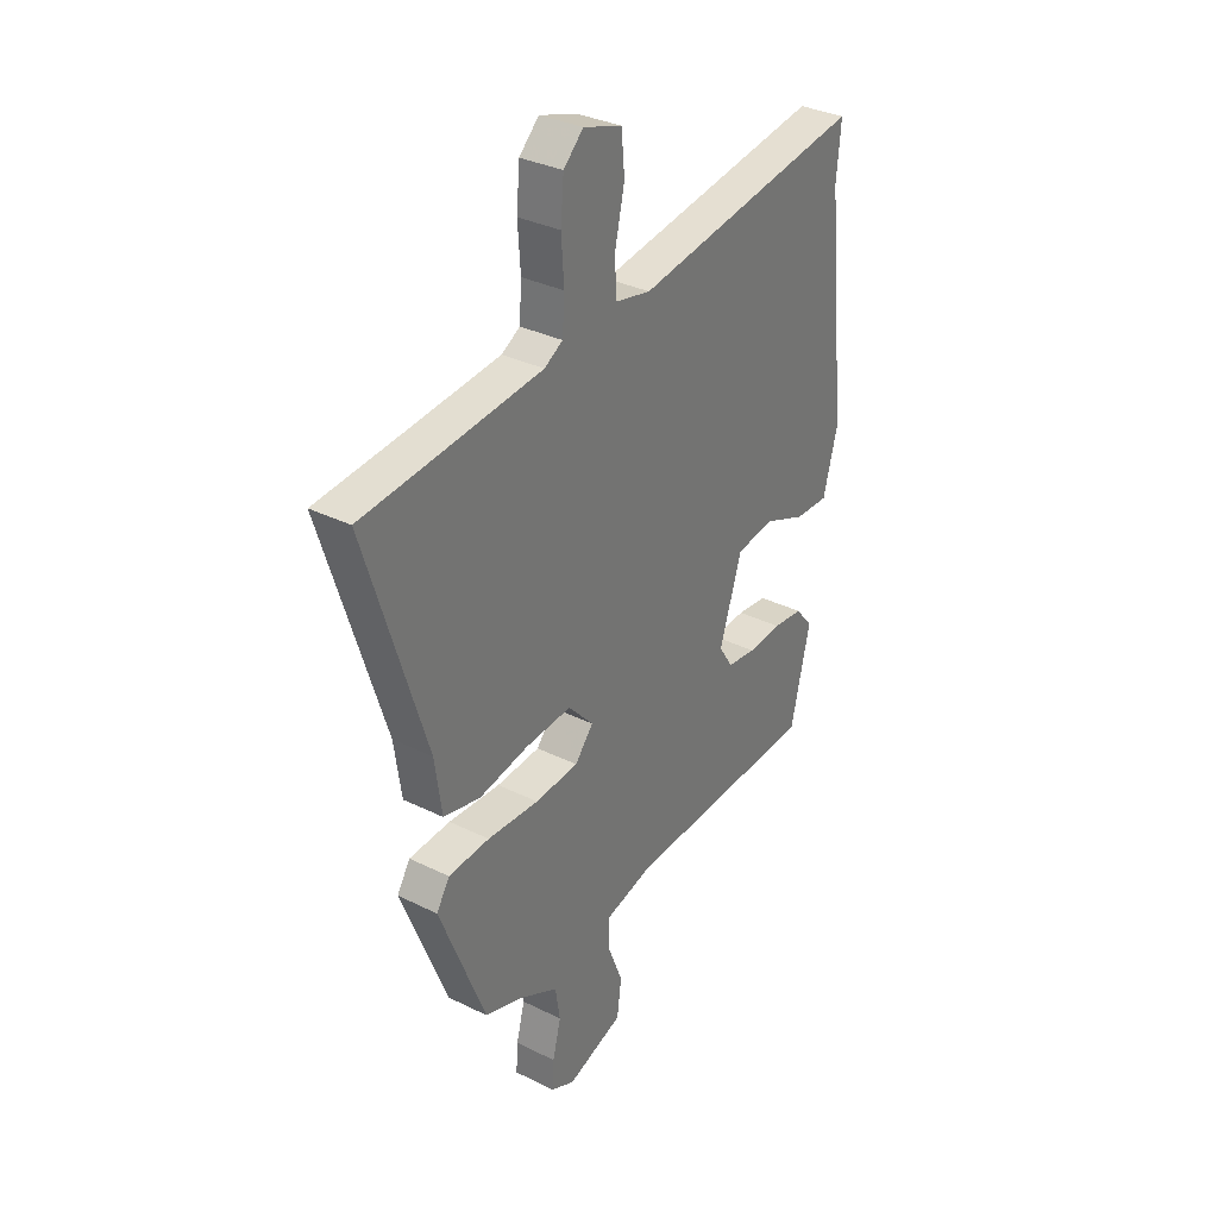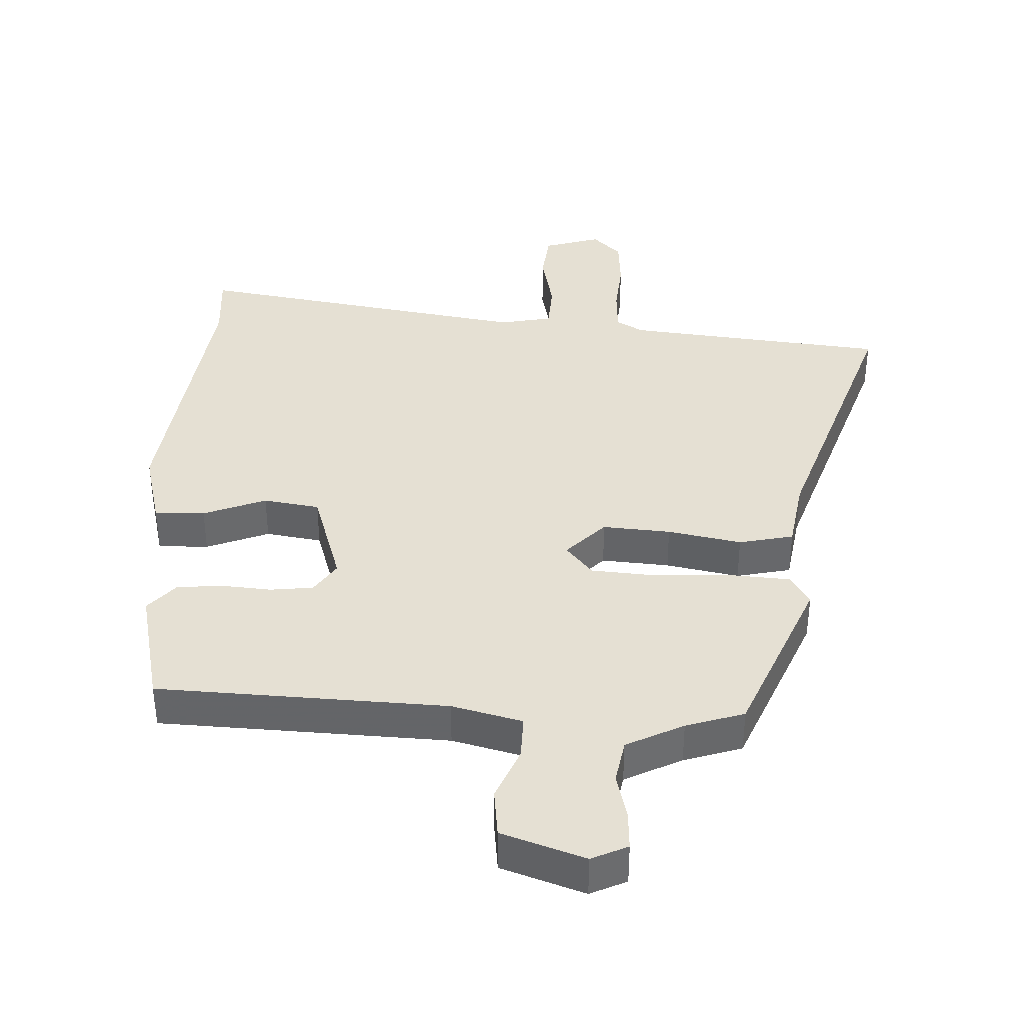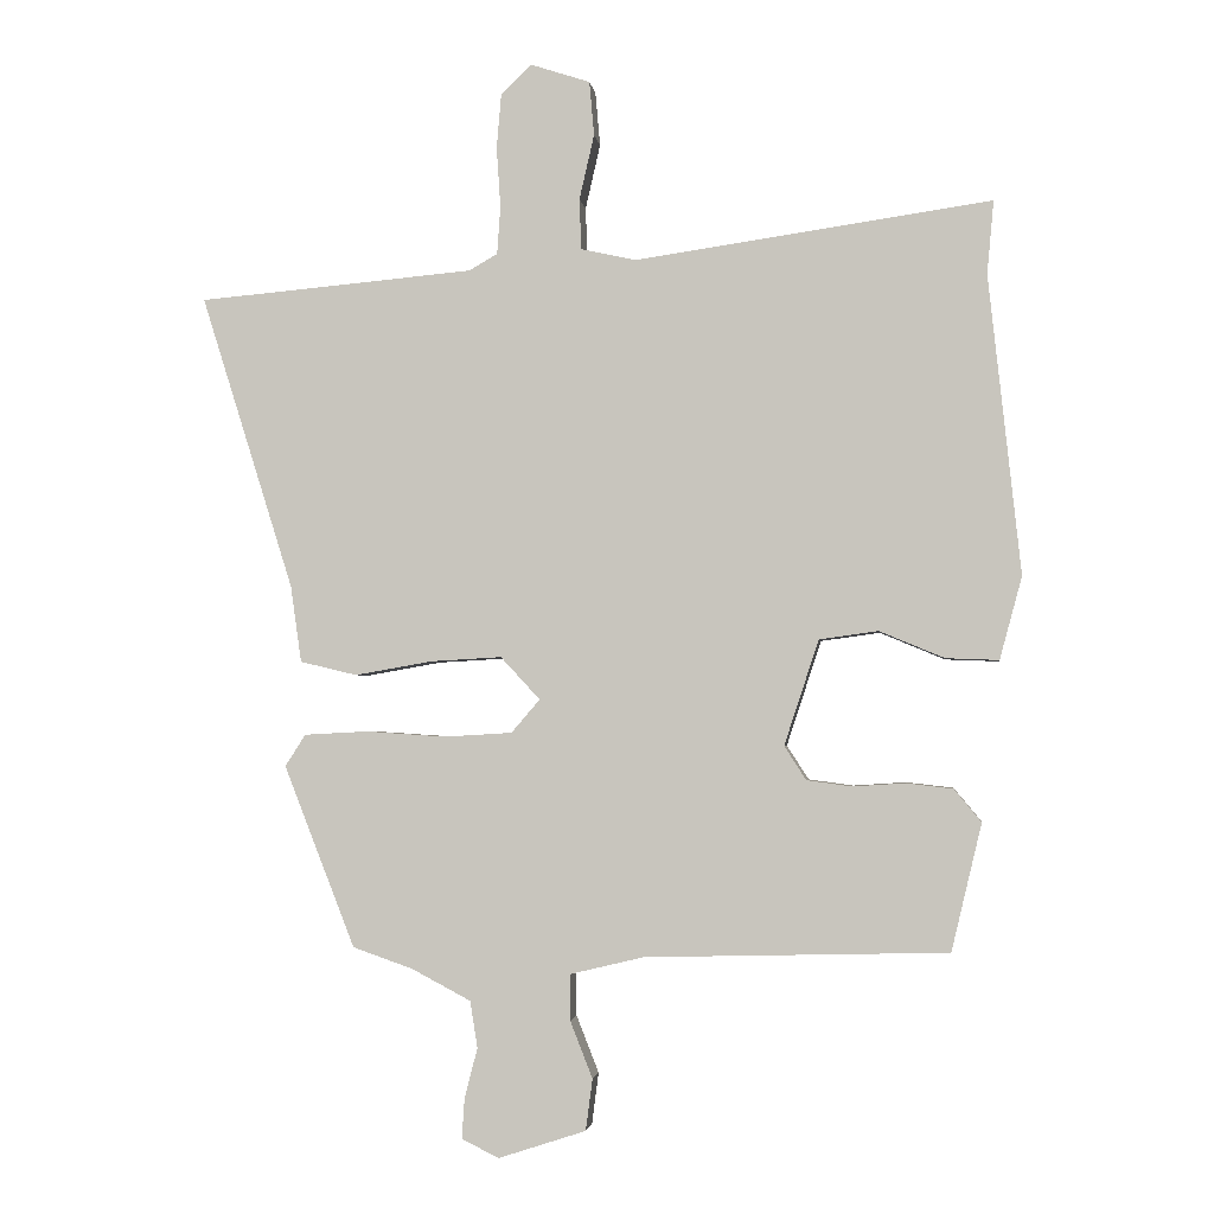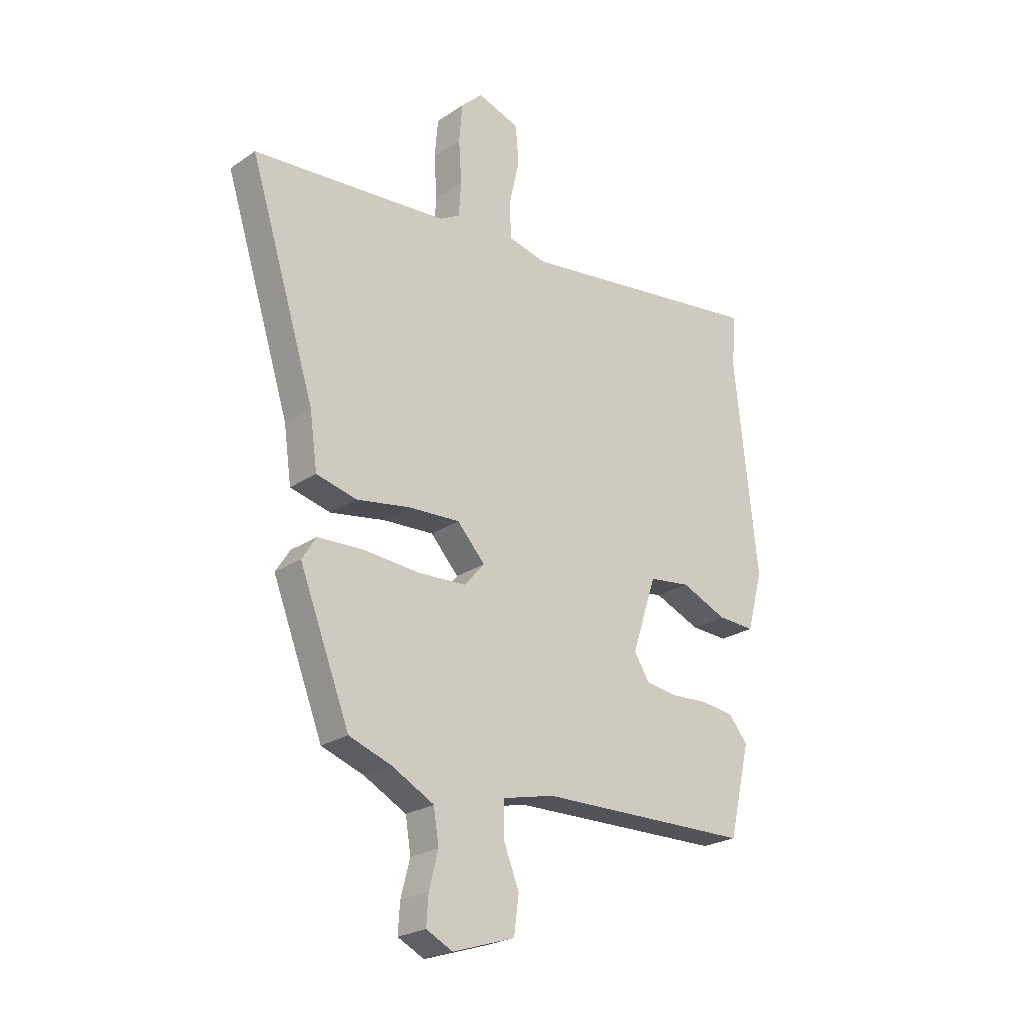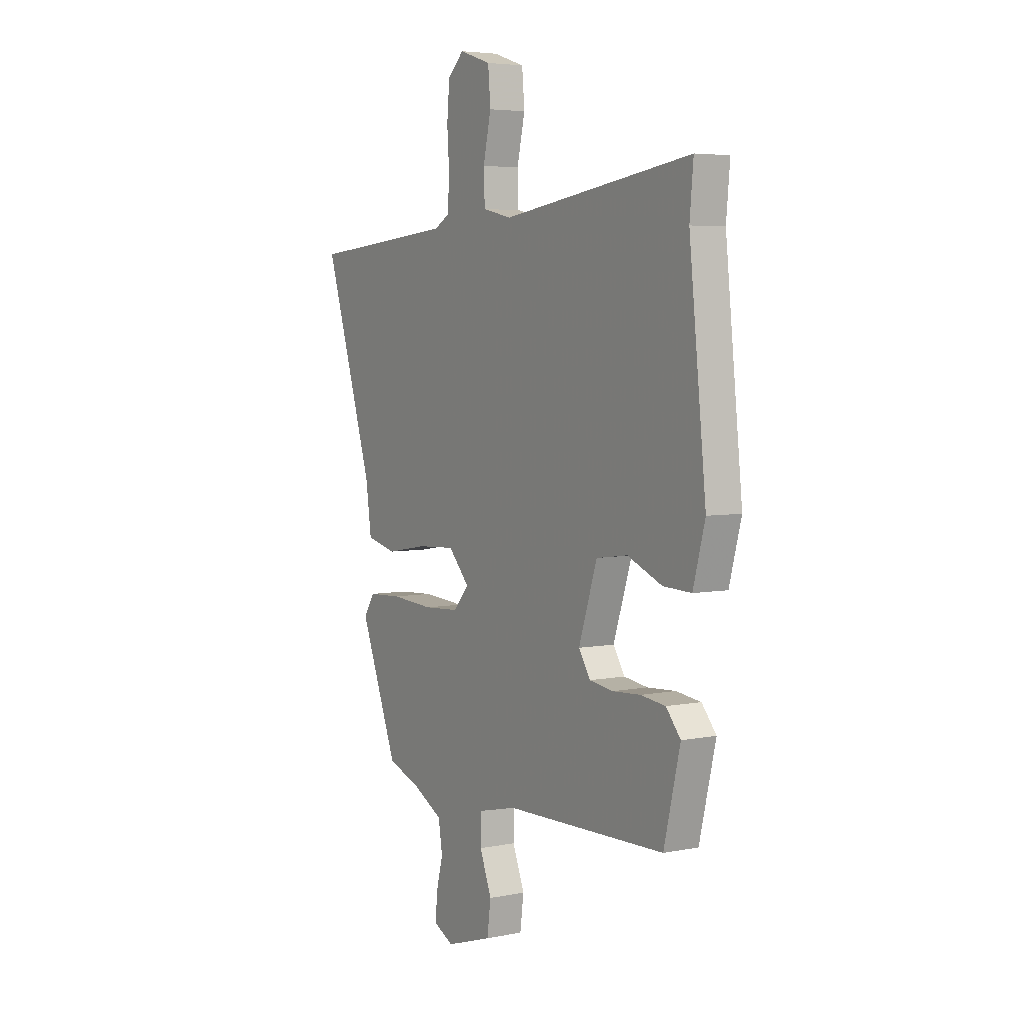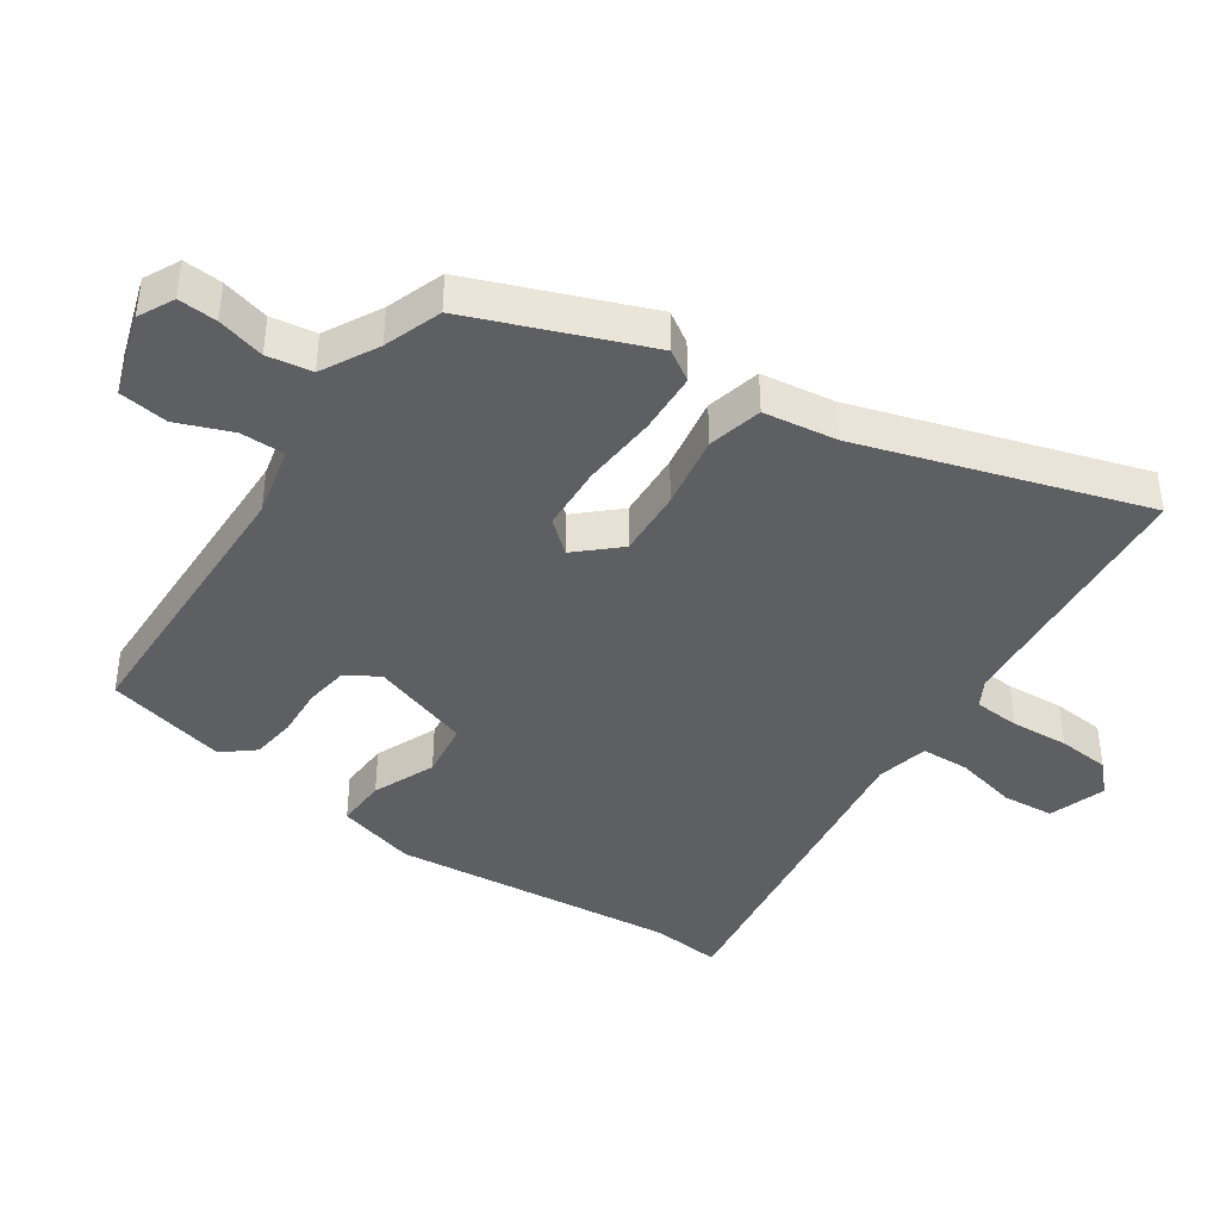
<metadata>
{"format":"obj","ext":"obj","renderer":"f3d","projection":"perspective","resolution":1024,"background":"white","views":[{"elev":33.3,"azim":-55.8,"up":"+Z"},{"elev":38.0,"azim":-176.5,"up":"+Y"},{"elev":-2.7,"azim":7.2,"up":"+Z"},{"elev":-24.1,"azim":-42.0,"up":"+Z"},{"elev":4.9,"azim":57.8,"up":"+Z"},{"elev":-41.0,"azim":-124.4,"up":"+Y"}]}
</metadata>
<code>
v 0.51 0.07 0.607
v 0.5 0.07 0.499
v 0.547 0.07 0.058
v 0.514 0.07 -0.064
v 0.436 0.07 -0.061
v 0.34 0.07 -0.021
v 0.253 0.07 -0.033
v 0.202 0.07 -0.188
v 0.234 0.07 -0.238
v 0.3 0.07 -0.247
v 0.378 0.07 -0.242
v 0.447 0.07 -0.25
v 0.487 0.07 -0.298
v 0.442 0.07 -0.486
v -0.004 0.07 -0.497
v -0.113 0.07 -0.523
v -0.113 0.07 -0.591
v -0.08 0.07 -0.675
v -0.09 0.07 -0.751
v -0.219 0.07 -0.793
v -0.274 0.07 -0.766
v -0.27 0.07 -0.706
v -0.251 0.07 -0.633
v -0.262 0.07 -0.564
v -0.349 0.07 -0.518
v -0.438 0.07 -0.487
v -0.543 0.07 -0.219
v -0.513 0.07 -0.172
v -0.419 0.07 -0.167
v -0.301 0.07 -0.175
v -0.201 0.07 -0.169
v -0.159 0.07 -0.12
v -0.217 0.07 -0.057
v -0.322 0.07 -0.063
v -0.436 0.07 -0.083
v -0.52 0.07 -0.063
v -0.536 0.07 0.05
v -0.673 0.07 0.485
v -0.477 0.07 0.502
v -0.266 0.07 0.521
v -0.224 0.07 0.545
v -0.219 0.07 0.616
v -0.225 0.07 0.705
v -0.218 0.07 0.786
v -0.173 0.07 0.829
v -0.085 0.07 0.8
v -0.078 0.07 0.72
v -0.1 0.07 0.624
v -0.097 0.07 0.549
v -0.016 0.07 0.531
v 0.51 0 0.607
v 0.5 0 0.499
v 0.547 0 0.058
v 0.514 0 -0.064
v 0.436 0 -0.061
v 0.34 0 -0.021
v 0.253 0 -0.033
v 0.202 0 -0.188
v 0.234 0 -0.238
v 0.3 0 -0.247
v 0.378 0 -0.242
v 0.447 0 -0.25
v 0.487 0 -0.298
v 0.442 0 -0.486
v -0.004 0 -0.497
v -0.113 0 -0.523
v -0.113 0 -0.591
v -0.08 0 -0.675
v -0.09 0 -0.751
v -0.219 0 -0.793
v -0.274 0 -0.766
v -0.27 0 -0.706
v -0.251 0 -0.633
v -0.262 0 -0.564
v -0.349 0 -0.518
v -0.438 0 -0.487
v -0.543 0 -0.219
v -0.513 0 -0.172
v -0.419 0 -0.167
v -0.301 0 -0.175
v -0.201 0 -0.169
v -0.159 0 -0.12
v -0.217 0 -0.057
v -0.322 0 -0.063
v -0.436 0 -0.083
v -0.52 0 -0.063
v -0.536 0 0.05
v -0.673 0 0.485
v -0.477 0 0.502
v -0.266 0 0.521
v -0.224 0 0.545
v -0.219 0 0.616
v -0.225 0 0.705
v -0.218 0 0.786
v -0.173 0 0.829
v -0.085 0 0.8
v -0.078 0 0.72
v -0.1 0 0.624
v -0.097 0 0.549
v -0.016 0 0.531
f 46 47 48
f 45 46 48
f 44 45 48
f 43 44 48
f 42 43 48
f 41 42 48 49
f 40 41 49 50
f 37 38 39
f 39 40 50
f 37 39 50
f 36 37 50
f 35 36 50
f 34 35 50
f 28 29 30
f 27 28 30
f 26 27 30
f 25 26 30
f 24 25 30 31
f 23 24 31 32
f 21 22 23
f 20 21 23
f 19 20 23
f 18 19 23
f 17 18 23
f 16 17 23 32
f 13 14 15
f 12 13 15
f 11 12 15
f 10 11 15
f 9 10 15 16
f 8 9 16 32
f 4 5 6
f 3 4 6
f 2 3 6
f 1 2 6
f 50 1 6
f 34 50 6
f 33 34 6
f 7 8 32 33
f 6 7 33
f 98 97 96
f 98 96 95
f 98 95 94
f 98 94 93
f 98 93 92
f 99 98 92 91
f 100 99 91 90
f 89 88 87
f 100 90 89
f 100 89 87
f 100 87 86
f 100 86 85
f 100 85 84
f 80 79 78
f 80 78 77
f 80 77 76
f 80 76 75
f 81 80 75 74
f 82 81 74 73
f 73 72 71
f 73 71 70
f 73 70 69
f 73 69 68
f 73 68 67
f 82 73 67 66
f 65 64 63
f 65 63 62
f 65 62 61
f 65 61 60
f 66 65 60 59
f 82 66 59 58
f 56 55 54
f 56 54 53
f 56 53 52
f 56 52 51
f 56 51 100
f 56 100 84
f 56 84 83
f 83 82 58 57
f 83 57 56
f 1 51 52 2
f 2 52 53 3
f 3 53 54 4
f 4 54 55 5
f 5 55 56 6
f 6 56 57 7
f 7 57 58 8
f 8 58 59 9
f 9 59 60 10
f 10 60 61 11
f 11 61 62 12
f 12 62 63 13
f 13 63 64 14
f 14 64 65 15
f 15 65 66 16
f 16 66 67 17
f 17 67 68 18
f 18 68 69 19
f 19 69 70 20
f 20 70 71 21
f 21 71 72 22
f 22 72 73 23
f 23 73 74 24
f 24 74 75 25
f 25 75 76 26
f 26 76 77 27
f 27 77 78 28
f 28 78 79 29
f 29 79 80 30
f 30 80 81 31
f 31 81 82 32
f 32 82 83 33
f 33 83 84 34
f 34 84 85 35
f 35 85 86 36
f 36 86 87 37
f 37 87 88 38
f 38 88 89 39
f 39 89 90 40
f 40 90 91 41
f 41 91 92 42
f 42 92 93 43
f 43 93 94 44
f 44 94 95 45
f 45 95 96 46
f 46 96 97 47
f 47 97 98 48
f 48 98 99 49
f 49 99 100 50
f 50 100 51 1

</code>
